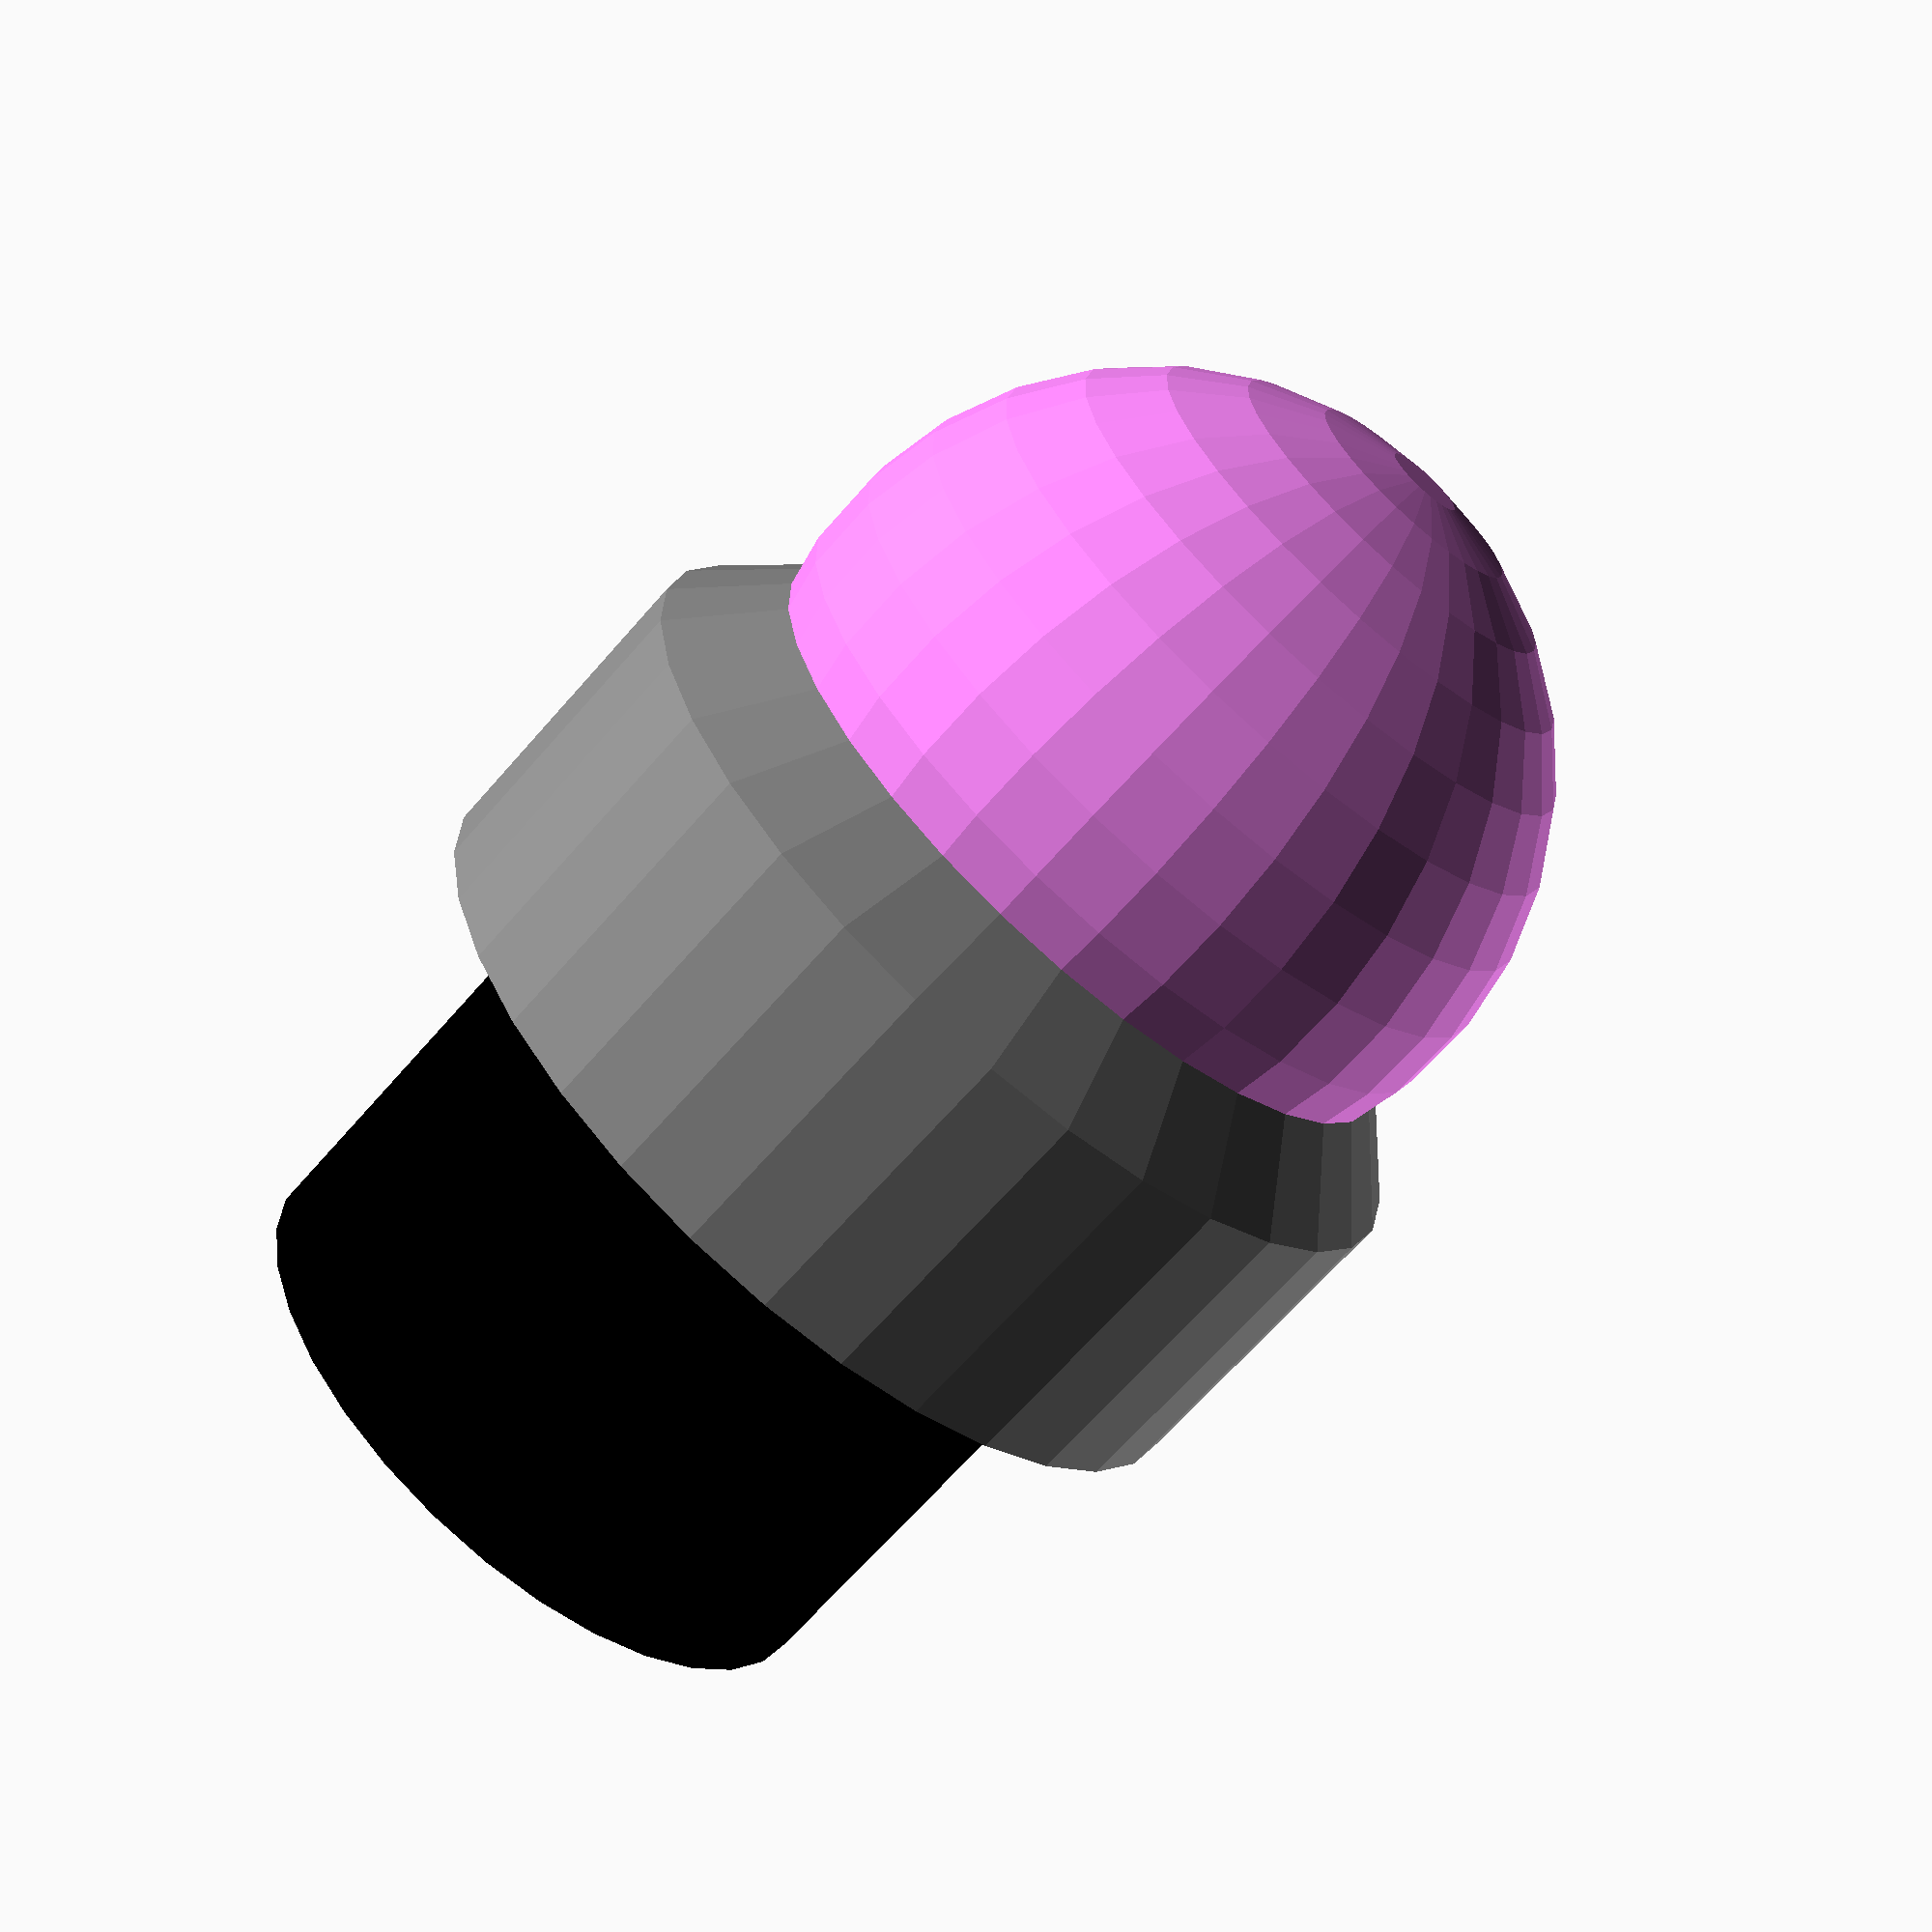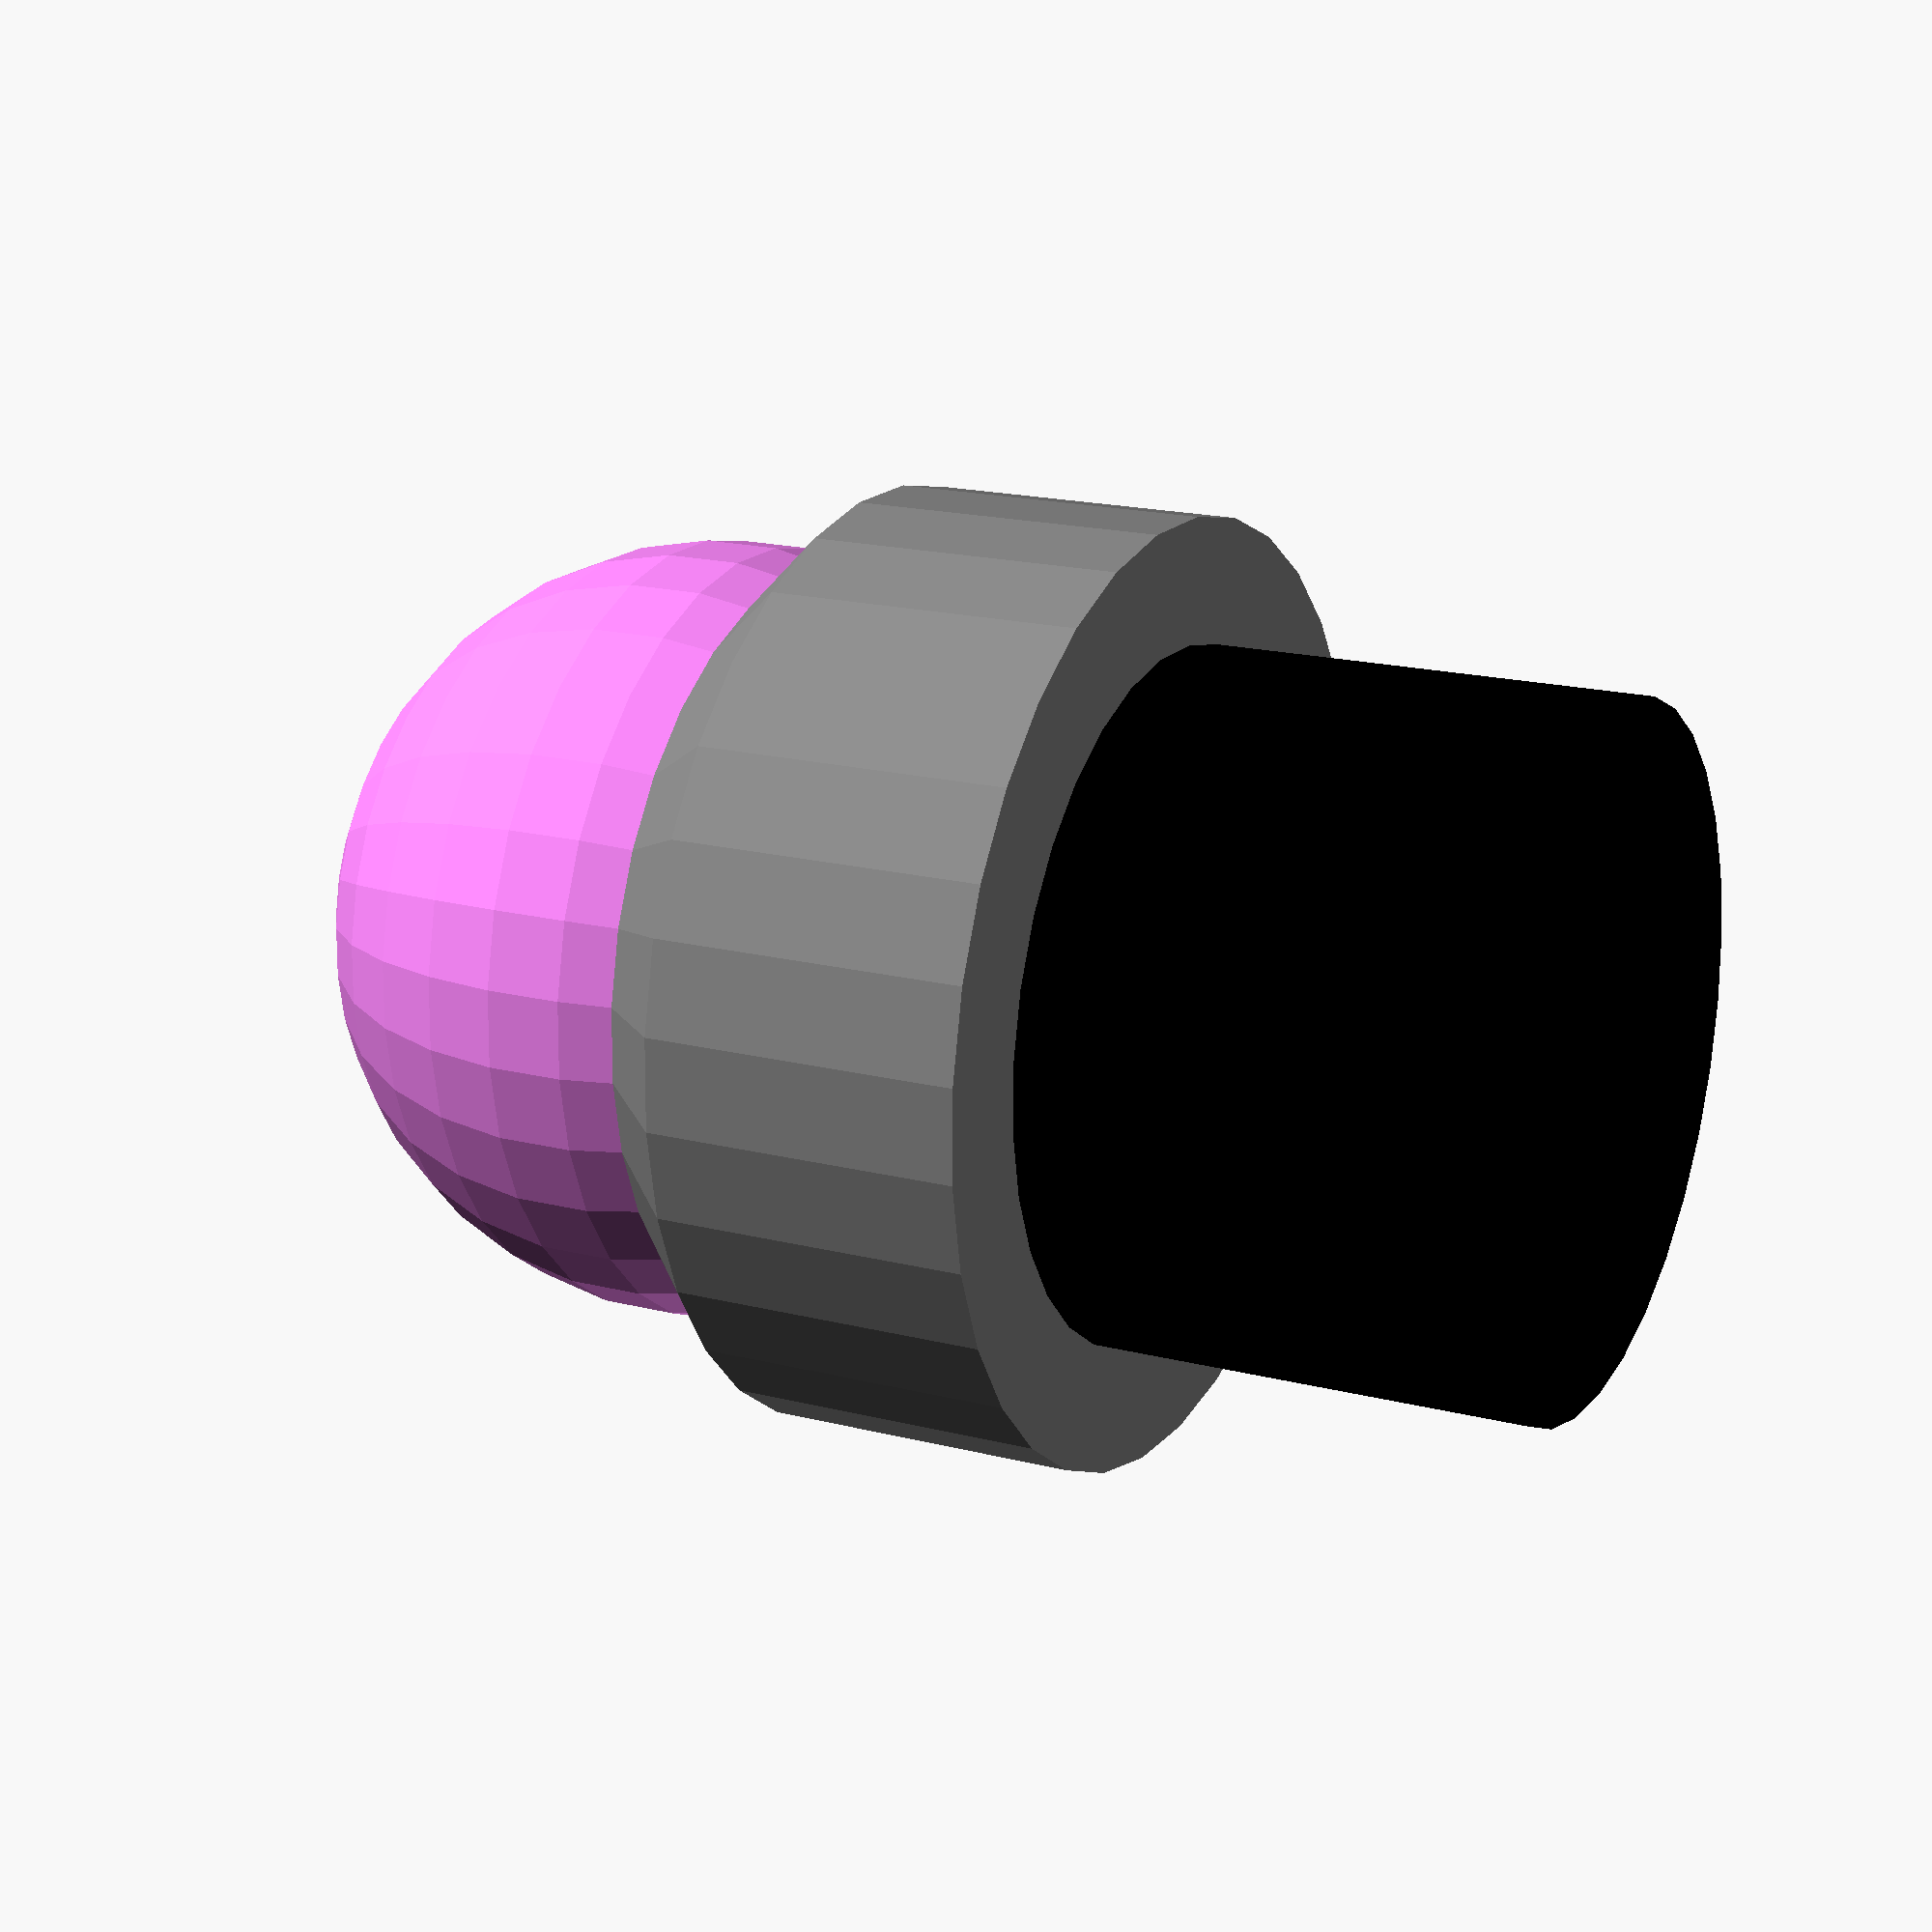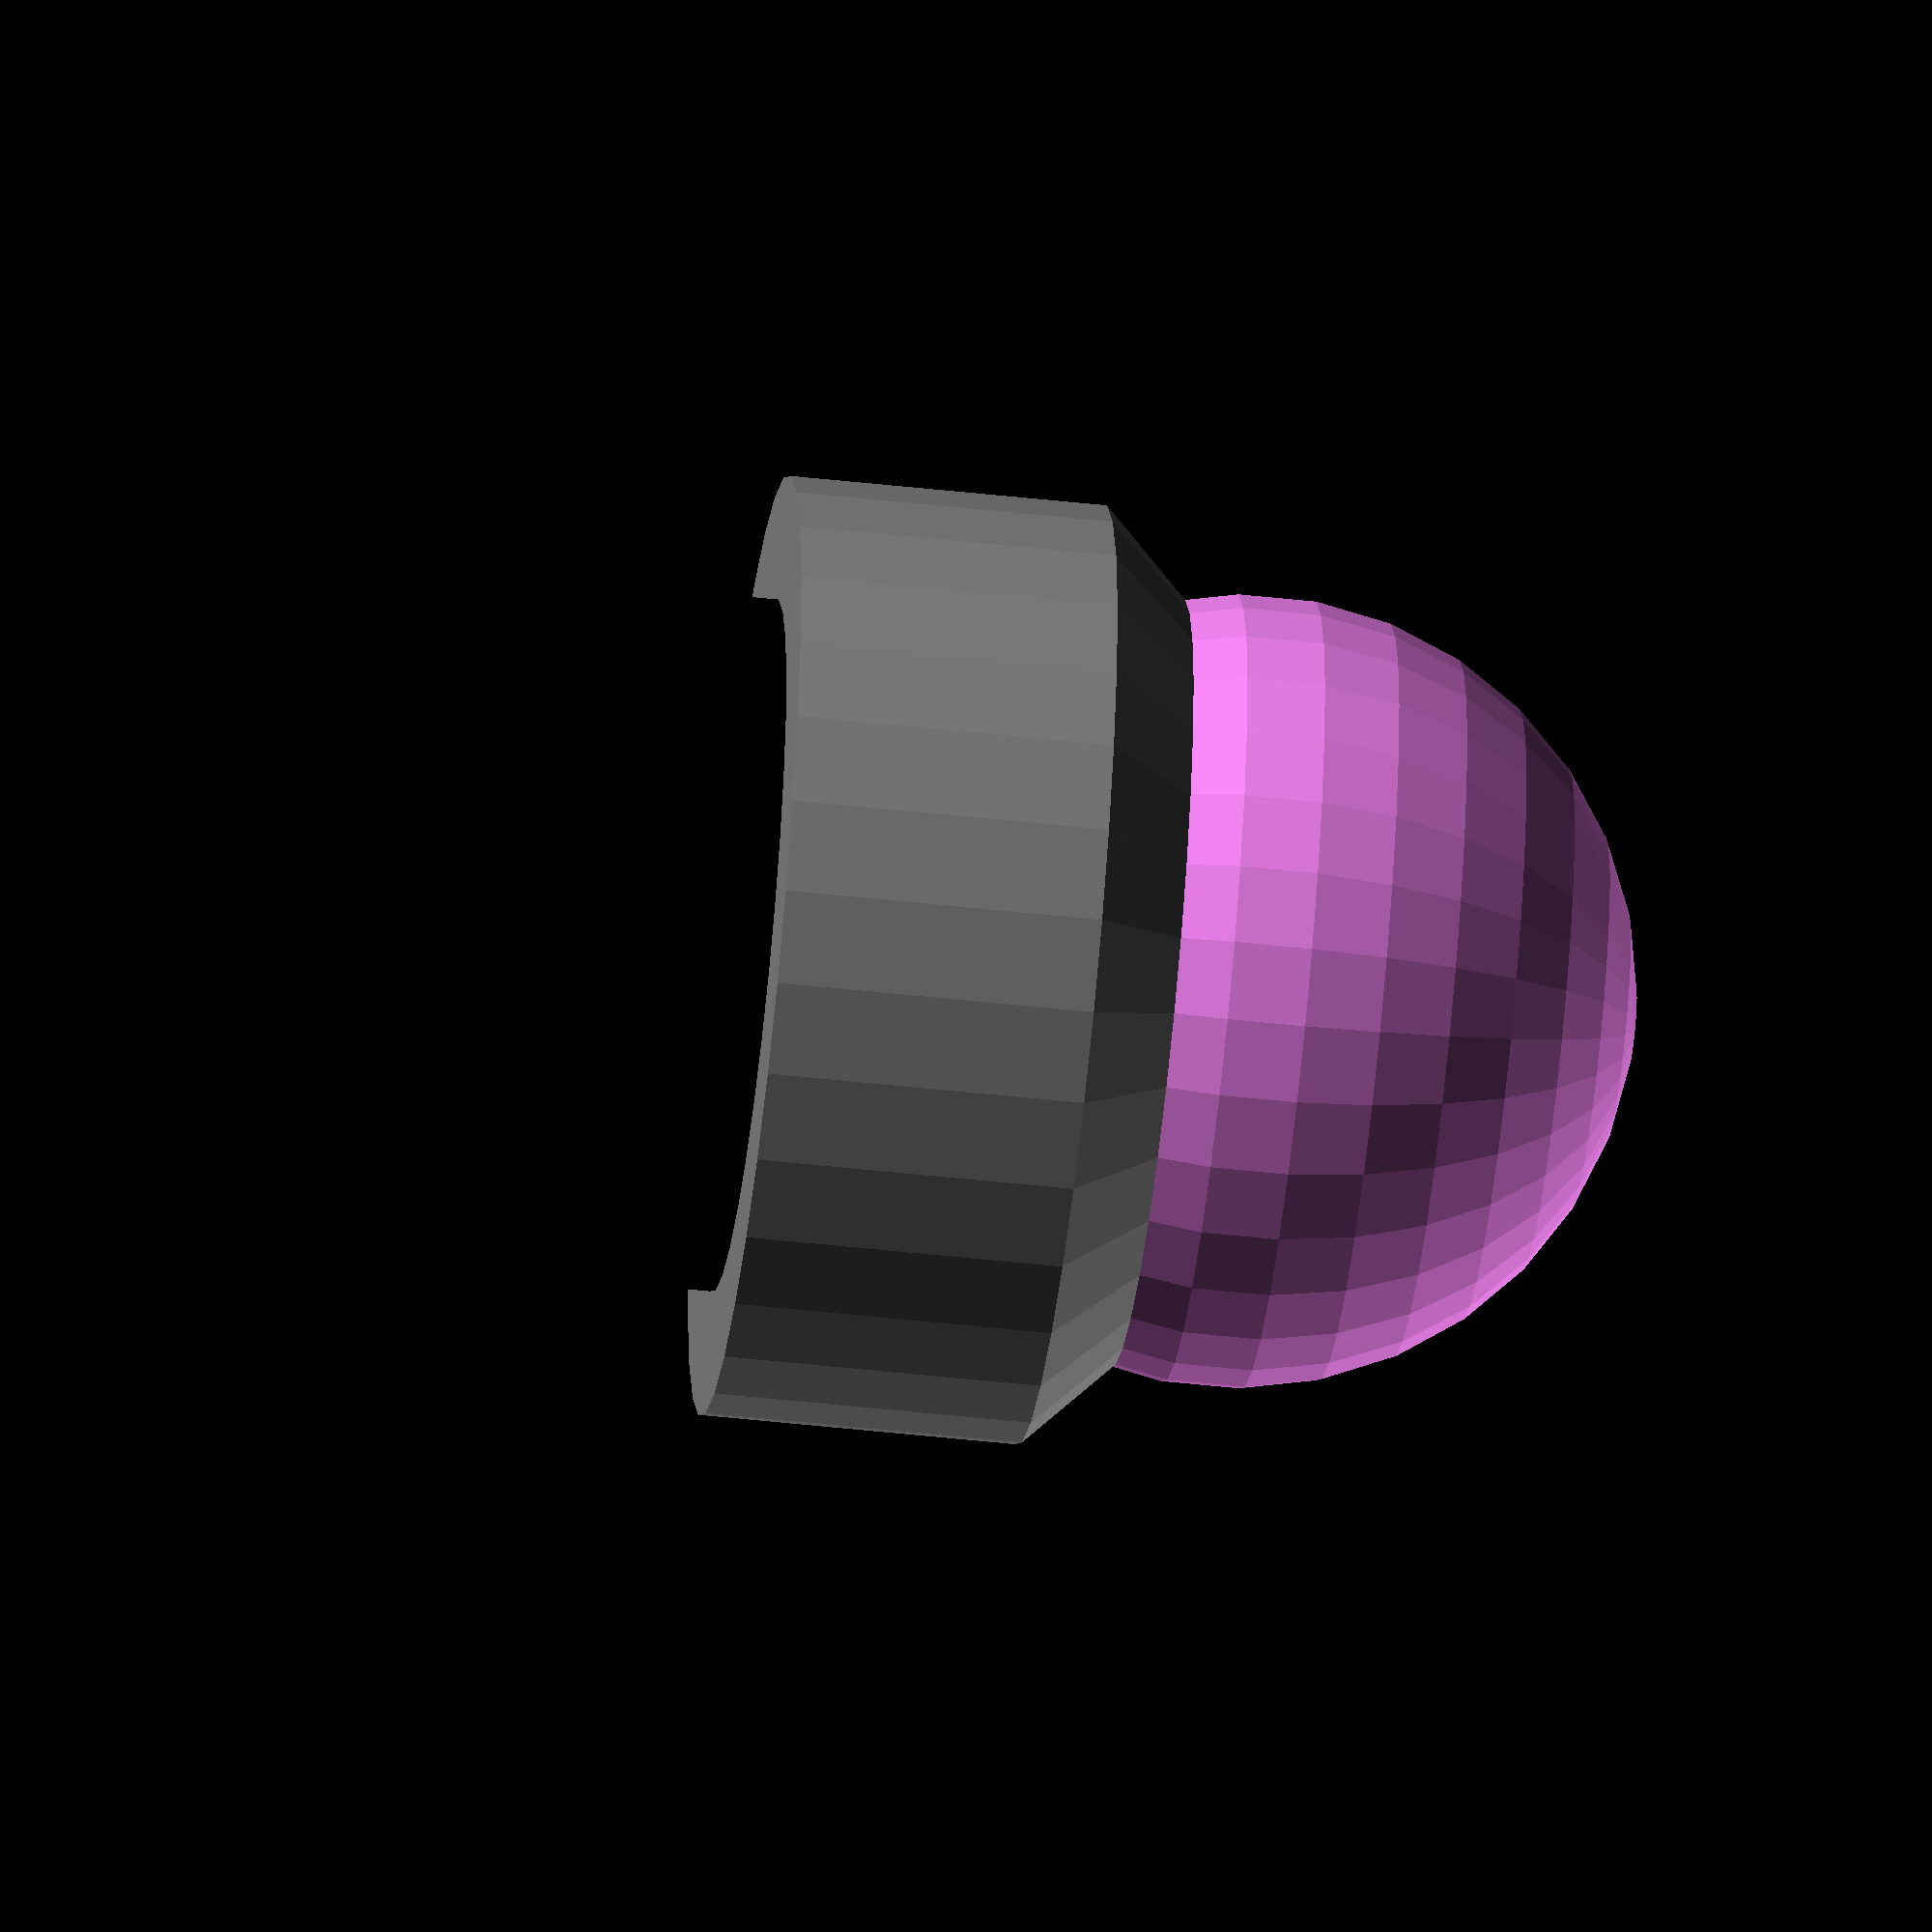
<openscad>
// A CNG-Methane sensor MQ-4 ordered from https://www.sparkfun.com/products/9404
// Part of http://vor.space by Futurice
// ©Futurice Oy, paul.houghton@futurice.com, CC-attribution-sharealike license, http://creativecommons.org/licenses/by-sa/4.0/

$fn = 32;

pin_length = 8;

// Uncomment one or the other depending on the use case shape desired
//methane_sensor();
methane_sensor_space();

module center() {
    hull() {
        cylinder(h = 6.4, r = 19/2);
        cylinder(h = 8.4, r = 15/2);
    }
}

module top() {
    translate([0, 0, 18 - 16/2])
        sphere(r=16/2);
}

module pin(theta = 0) {
    color("black") rotate([180, 0, theta]) {
        translate([6, 0, 0])
            cylinder(r=.3, h=pin_length);
    }
}

module pin_space(radius = 7) {
    rotate([180, 0, 0]) {
        cylinder(r=radius, h=pin_length + 1);
    }
}

module methane_sensor() {
    color("grey") center();
    color("violet") top();
    pin(theta = 0);
    pin(theta = 45);
    pin(theta = -45);
    pin(theta = 180);
    pin(theta = 180 + 45);
    pin(theta = 180 - 45);
}

module methane_sensor_space() {
    color("grey") center();
    color("violet") top();
    color("black") pin_space();
}

</openscad>
<views>
elev=66.1 azim=343.9 roll=319.1 proj=p view=solid
elev=342.2 azim=162.5 roll=116.7 proj=p view=wireframe
elev=50.2 azim=294.2 roll=263.1 proj=o view=wireframe
</views>
